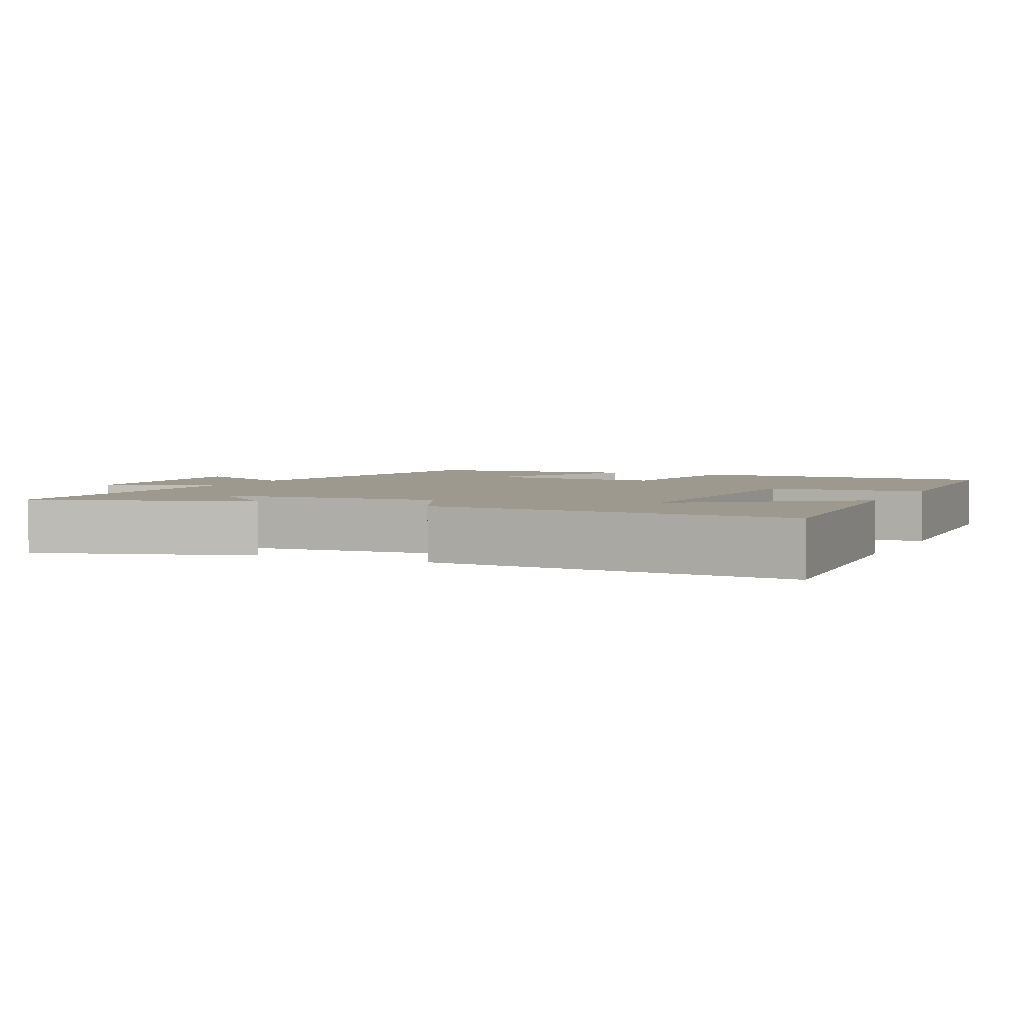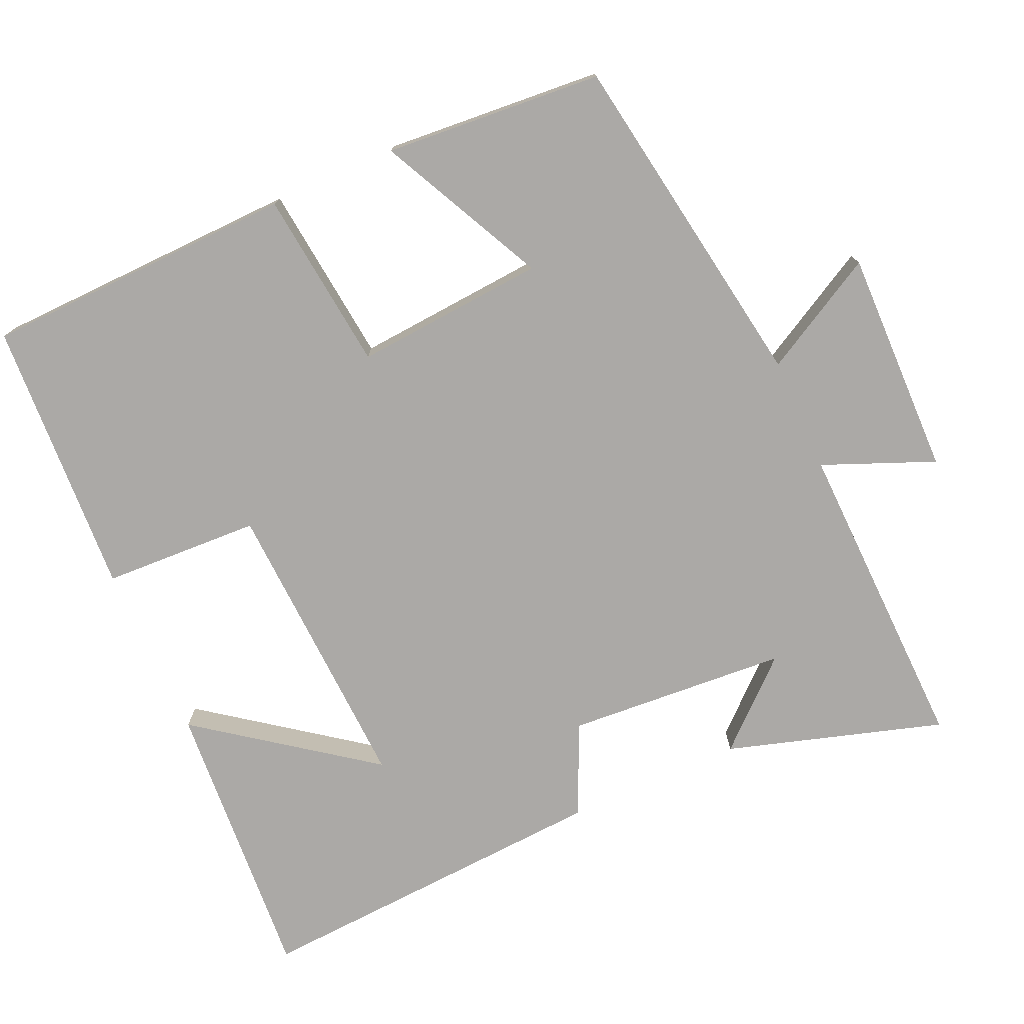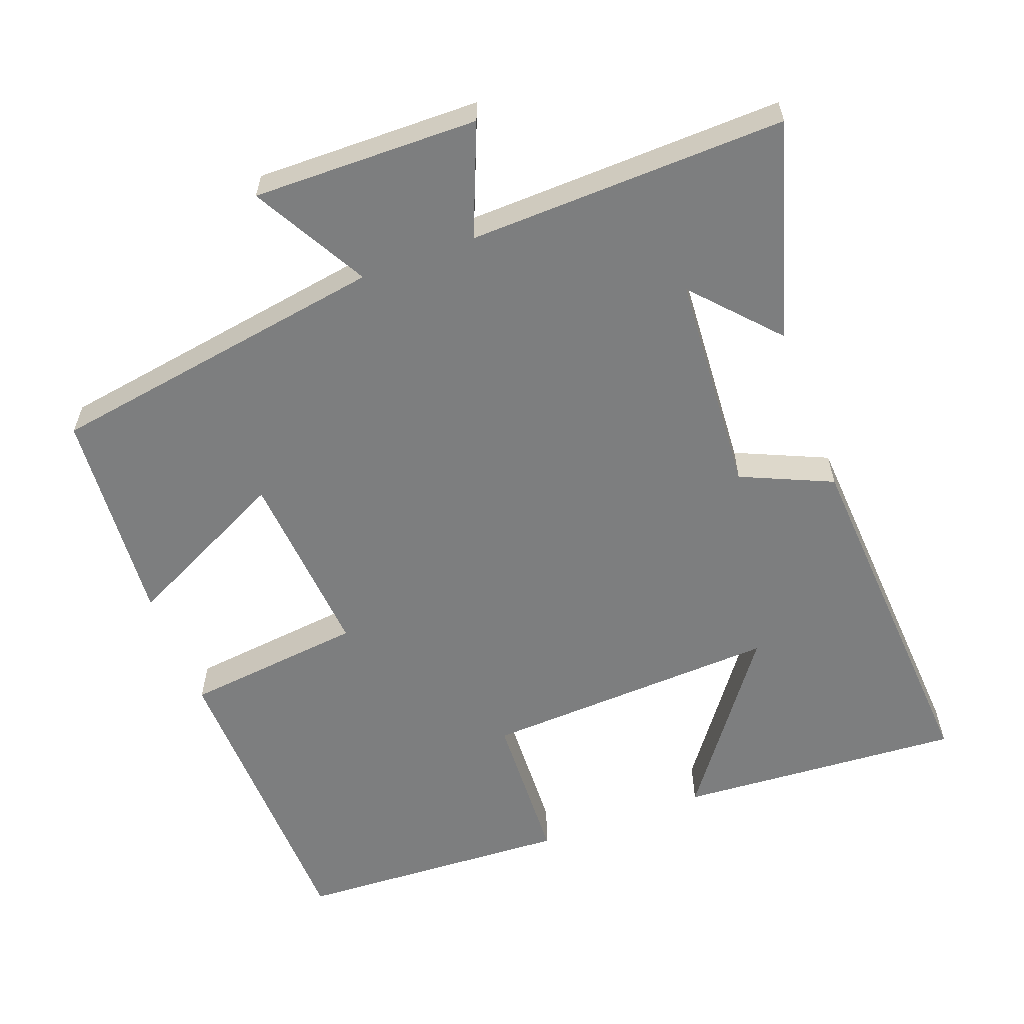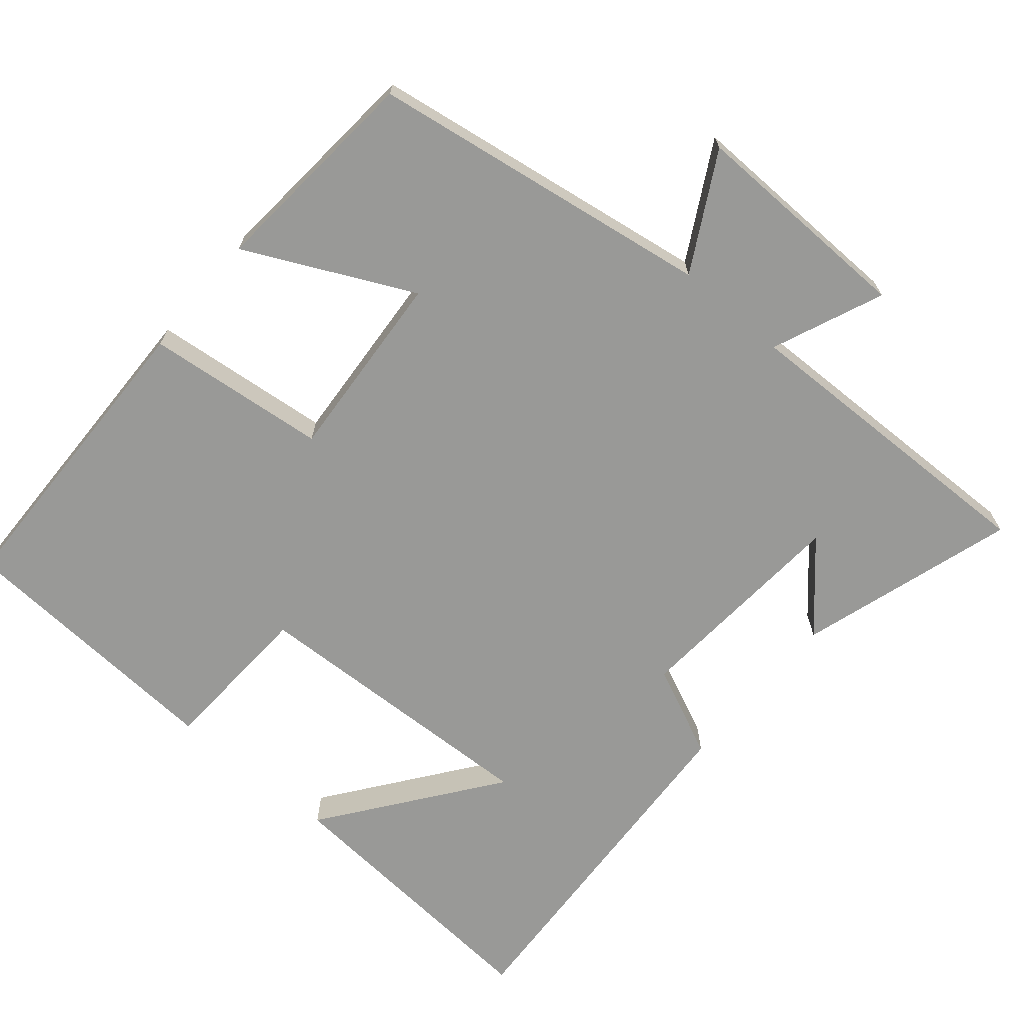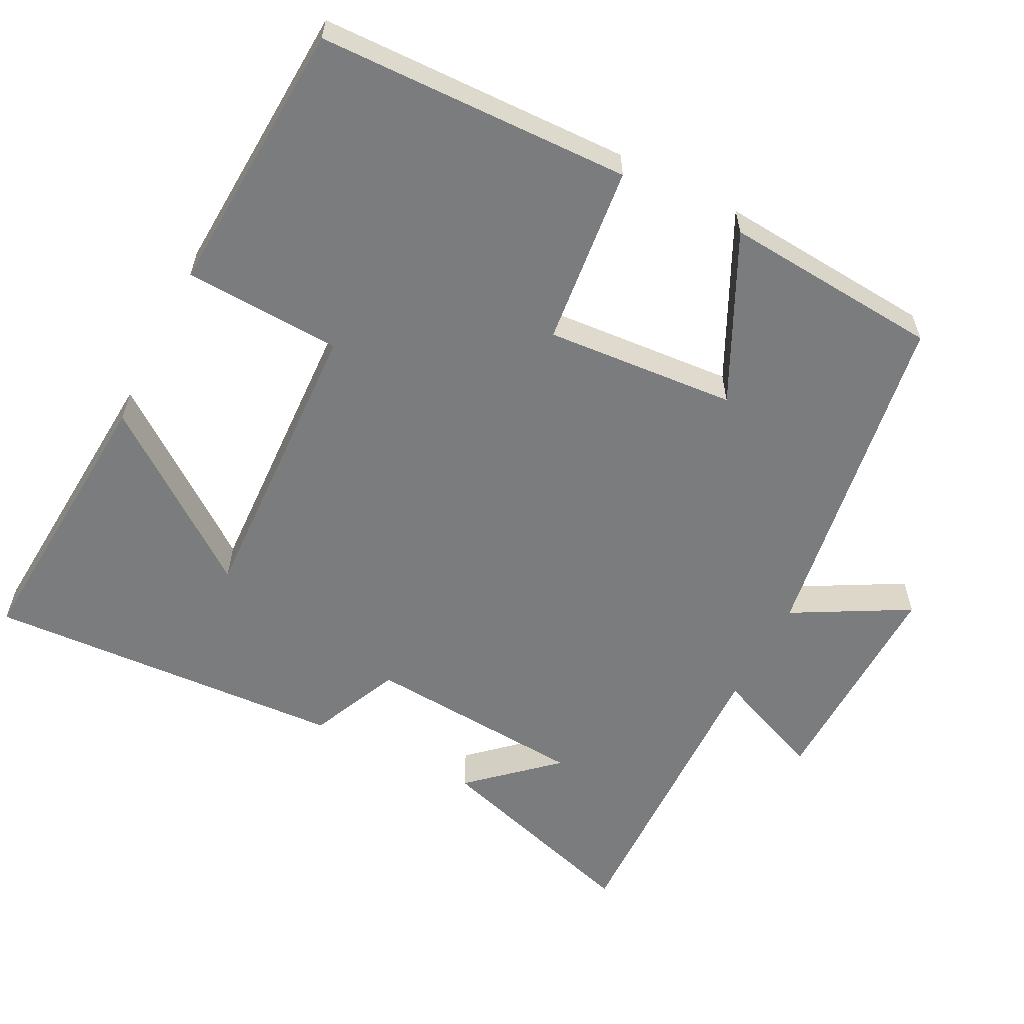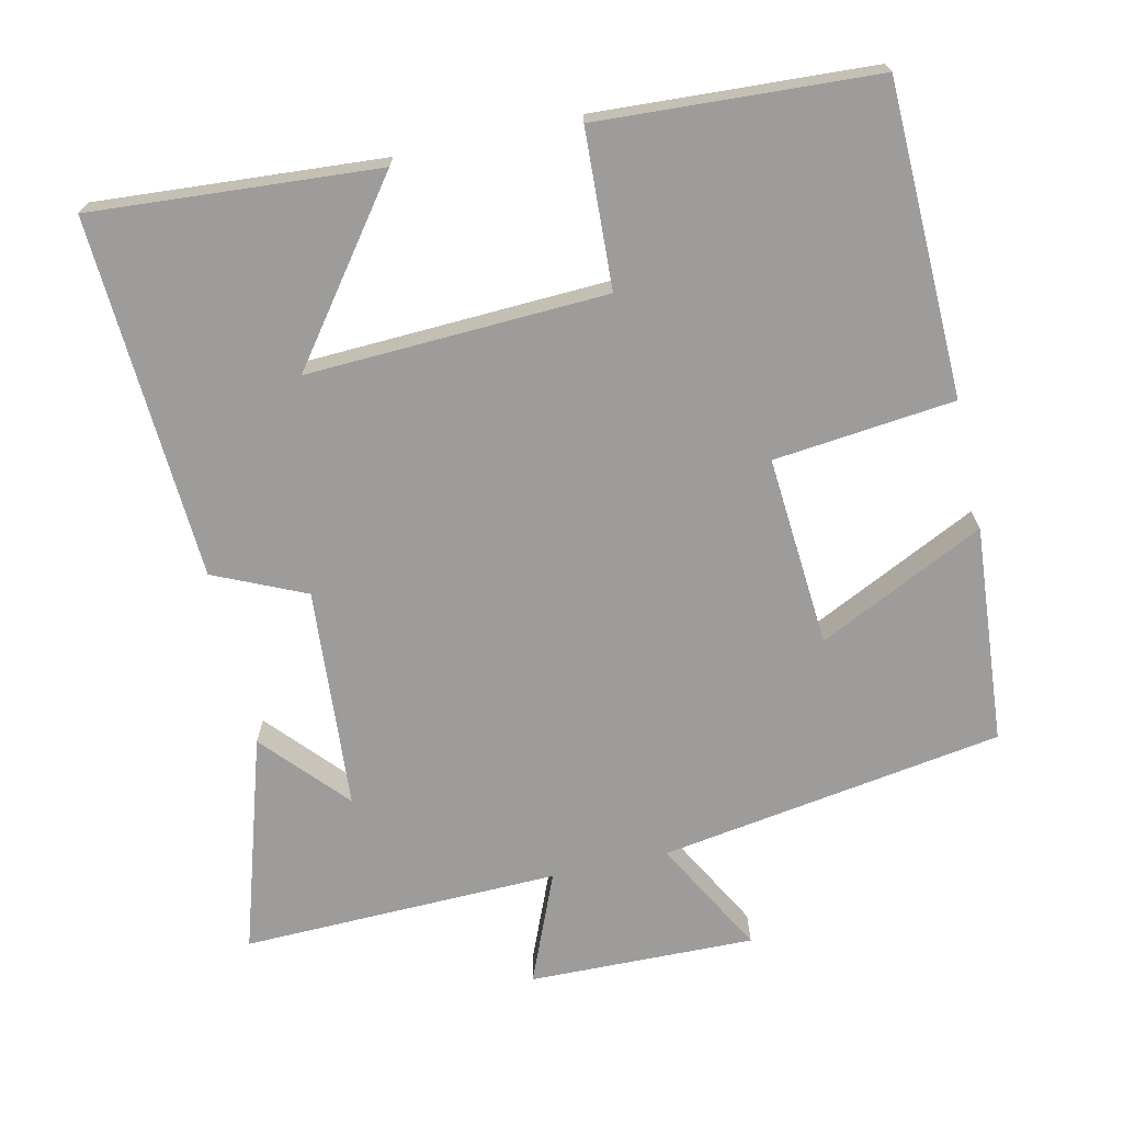
<metadata>
{"format":"obj","ext":"obj","renderer":"f3d","projection":"perspective","resolution":1024,"background":"white","views":[{"elev":3.5,"azim":-65.0,"up":"+Y"},{"elev":-75.6,"azim":114.2,"up":"+Y"},{"elev":-59.3,"azim":-159.3,"up":"+Y"},{"elev":-68.8,"azim":139.6,"up":"+Y"},{"elev":-58.6,"azim":62.9,"up":"+Y"},{"elev":-70.0,"azim":12.6,"up":"+Y"}]}
</metadata>
<code>
v 0.476 0.07 -0.426
v 0.005 0.07 -0.5
v 0.092 0.07 -0.658
v -0.218 0.07 -0.652
v -0.155 0.07 -0.5
v -0.591 0.07 -0.511
v -0.5 0.07 -0.215
v -0.397 0.07 -0.329
v -0.375 0.07 -0.025
v -0.5 0.07 0.031
v -0.529 0.07 0.528
v -0.137 0.07 0.5
v -0.311 0.07 0.266
v 0.099 0.07 0.284
v 0.109 0.07 0.5
v 0.489 0.07 0.479
v 0.5 0.07 0.051
v 0.252 0.07 0.024
v 0.272 0.07 -0.238
v 0.5 0.07 -0.127
v 0.476 0 -0.426
v 0.005 0 -0.5
v 0.092 0 -0.658
v -0.218 0 -0.652
v -0.155 0 -0.5
v -0.591 0 -0.511
v -0.5 0 -0.215
v -0.397 0 -0.329
v -0.375 0 -0.025
v -0.5 0 0.031
v -0.529 0 0.528
v -0.137 0 0.5
v -0.311 0 0.266
v 0.099 0 0.284
v 0.109 0 0.5
v 0.489 0 0.479
v 0.5 0 0.051
v 0.252 0 0.024
v 0.272 0 -0.238
v 0.5 0 -0.127
f 19 20 1 2
f 18 19 2
f 16 17 18
f 15 16 18
f 14 15 18
f 13 14 18 2
f 10 11 12 13
f 9 10 13
f 8 9 13 2
f 6 7 8
f 5 6 8
f 5 8 2 3
f 3 4 5
f 22 21 40 39
f 22 39 38
f 38 37 36
f 38 36 35
f 38 35 34
f 22 38 34 33
f 33 32 31 30
f 33 30 29
f 22 33 29 28
f 28 27 26
f 28 26 25
f 23 22 28 25
f 25 24 23
f 1 21 22 2
f 2 22 23 3
f 3 23 24 4
f 4 24 25 5
f 5 25 26 6
f 6 26 27 7
f 7 27 28 8
f 8 28 29 9
f 9 29 30 10
f 10 30 31 11
f 11 31 32 12
f 12 32 33 13
f 13 33 34 14
f 14 34 35 15
f 15 35 36 16
f 16 36 37 17
f 17 37 38 18
f 18 38 39 19
f 19 39 40 20
f 20 40 21 1

</code>
